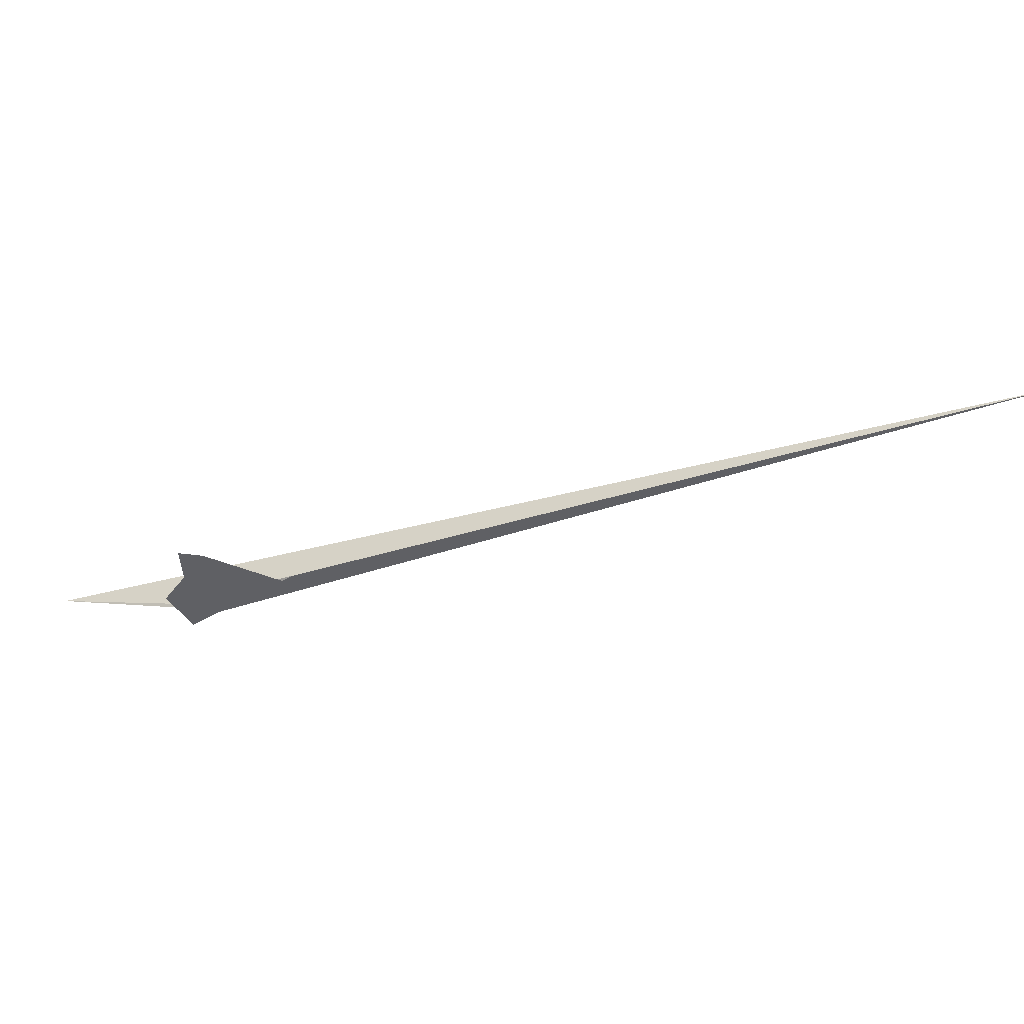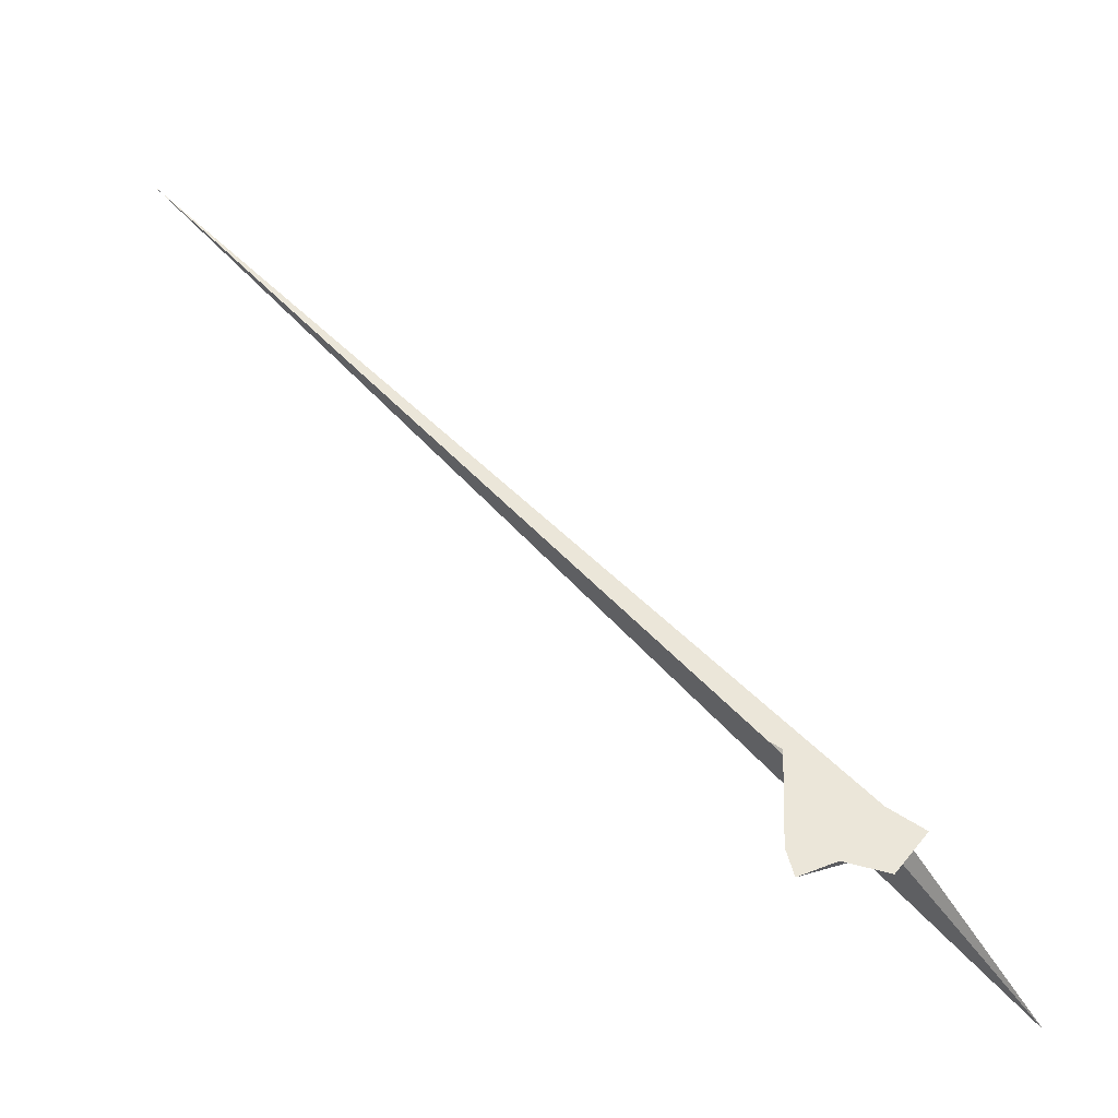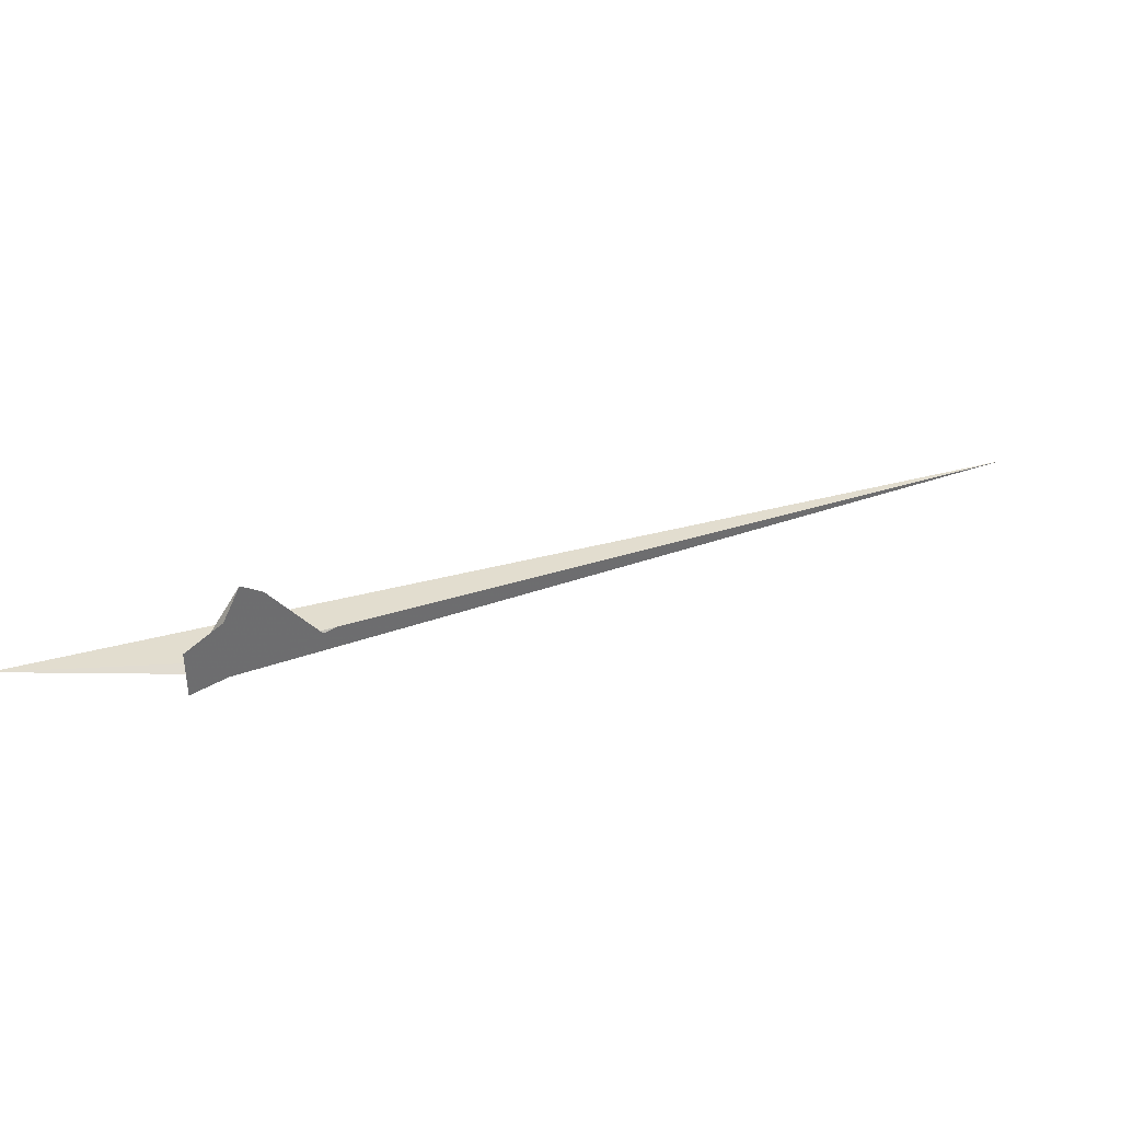
<metadata>
{"format":"obj","ext":"obj","renderer":"f3d","projection":"perspective","resolution":1024,"background":"white","views":[{"elev":7.1,"azim":63.3,"up":"+Z"},{"elev":-61.9,"azim":133.1,"up":"+Y"},{"elev":-7.0,"azim":13.2,"up":"+Z"}]}
</metadata>
<code>
v 5.79 16.14 8.897
v 10.25 19.41 10.41
v 124.2 104.4 39.16
v 137.6 113.7 47.29
v 9.296 20.57 -3.037
v 11.74 23.72 -11.74
v 14.18 21.2 19.41
v 5.692 16.05 8.997
v 7.321 15.52 21.69
v 6.971 19.01 -4.86
v 4.417 17.98 -11.66
v 73.01 -29.4 80.47
v 89.84 0.8936 76.96
v 6.705 8.693 13.38
v 6.92 6.621 14.6
v 13.92 15.04 15.29
v 12.54 11.42 16.16
v 8.928 28.22 4.936
v 30.11 47.1 10.41
v 9.437 25.67 6.609
v 16.9 -5.392 0.1054
v 16.05 23.06 -21.8
v 24.36 2.098 2.921
v 14.64 -12.53 2.833
v 7.928 -28.1 6.805
v 865.1 833.2 330.1
v -2.084 14.93 -36.08
v 9.617 4.631 9.622
v 10.88 11.82 0.447
v 10.14 12.43 1.761
v 8.934 10.48 6.374
v 13.53 -1.547 5.17
v 18.11 6.944 8.34
v 11.93 -1.691 4.521
v -14.15 19.17 27.57
v 5.964 -14.44 -2.182
v -174.7 -125.2 -16.99
v 8.953 13.52 6.109
v 3.666 16.31 -14.33
v 4.032 15.96 -15.92
v 11.83 -2.972 4.72
v 13.35 -3.873 3.348
v 7.144 -9.055 1.717
v 6.128 21.52 -6.223
f 1 2 11 6 5 10 7 3 4 9 8
f 1 2 20 16 14 15 17 12 13 19 18
f 3 4 26 22 21 24 27 25 13 12 23
f 5 6 22 21 31 28 14 15 32 30 29
f 3 7 16 14 28 36 37 35 34 33 23
f 8 9 17 12 23 33 29 30 40 39 38
f 1 8 38 31 21 24 42 41 34 35 18
f 5 10 44 19 13 25 43 41 34 33 29
f 4 9 17 15 32 42 41 43 36 37 26
f 2 11 39 38 31 28 36 43 25 27 20
f 7 10 44 40 30 32 42 24 27 20 16
f 6 11 39 40 44 19 18 35 37 26 22

</code>
